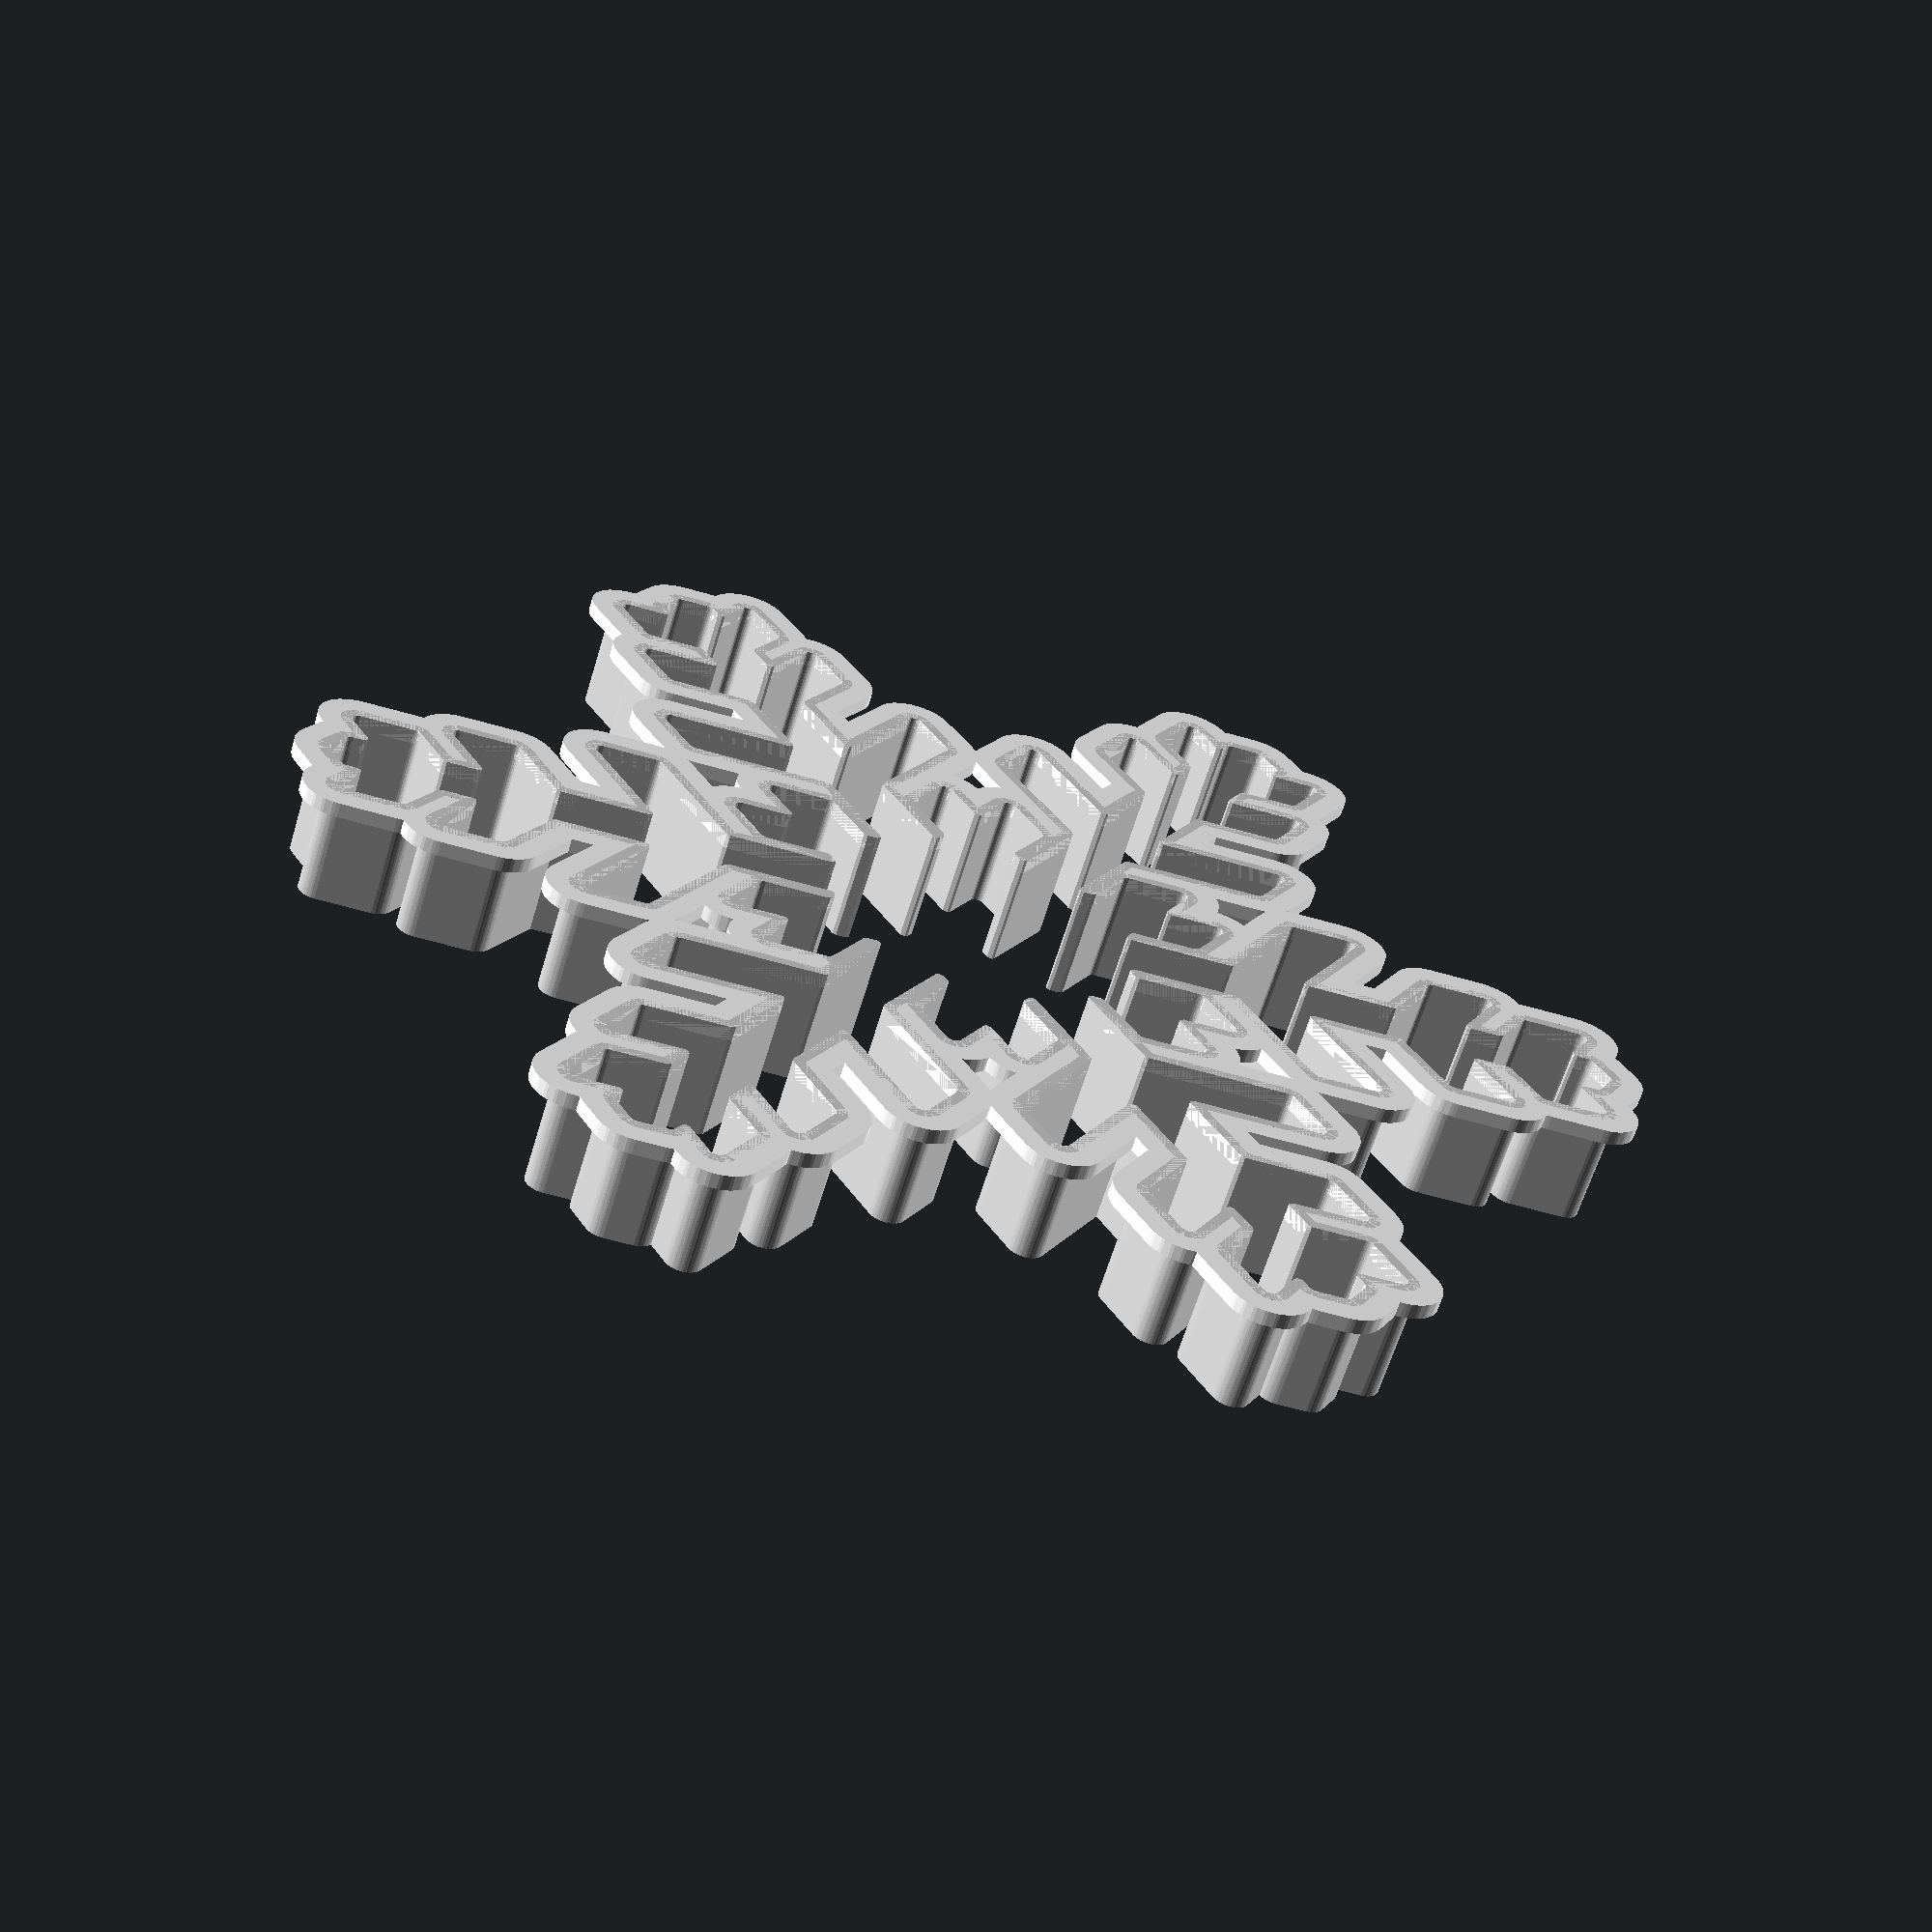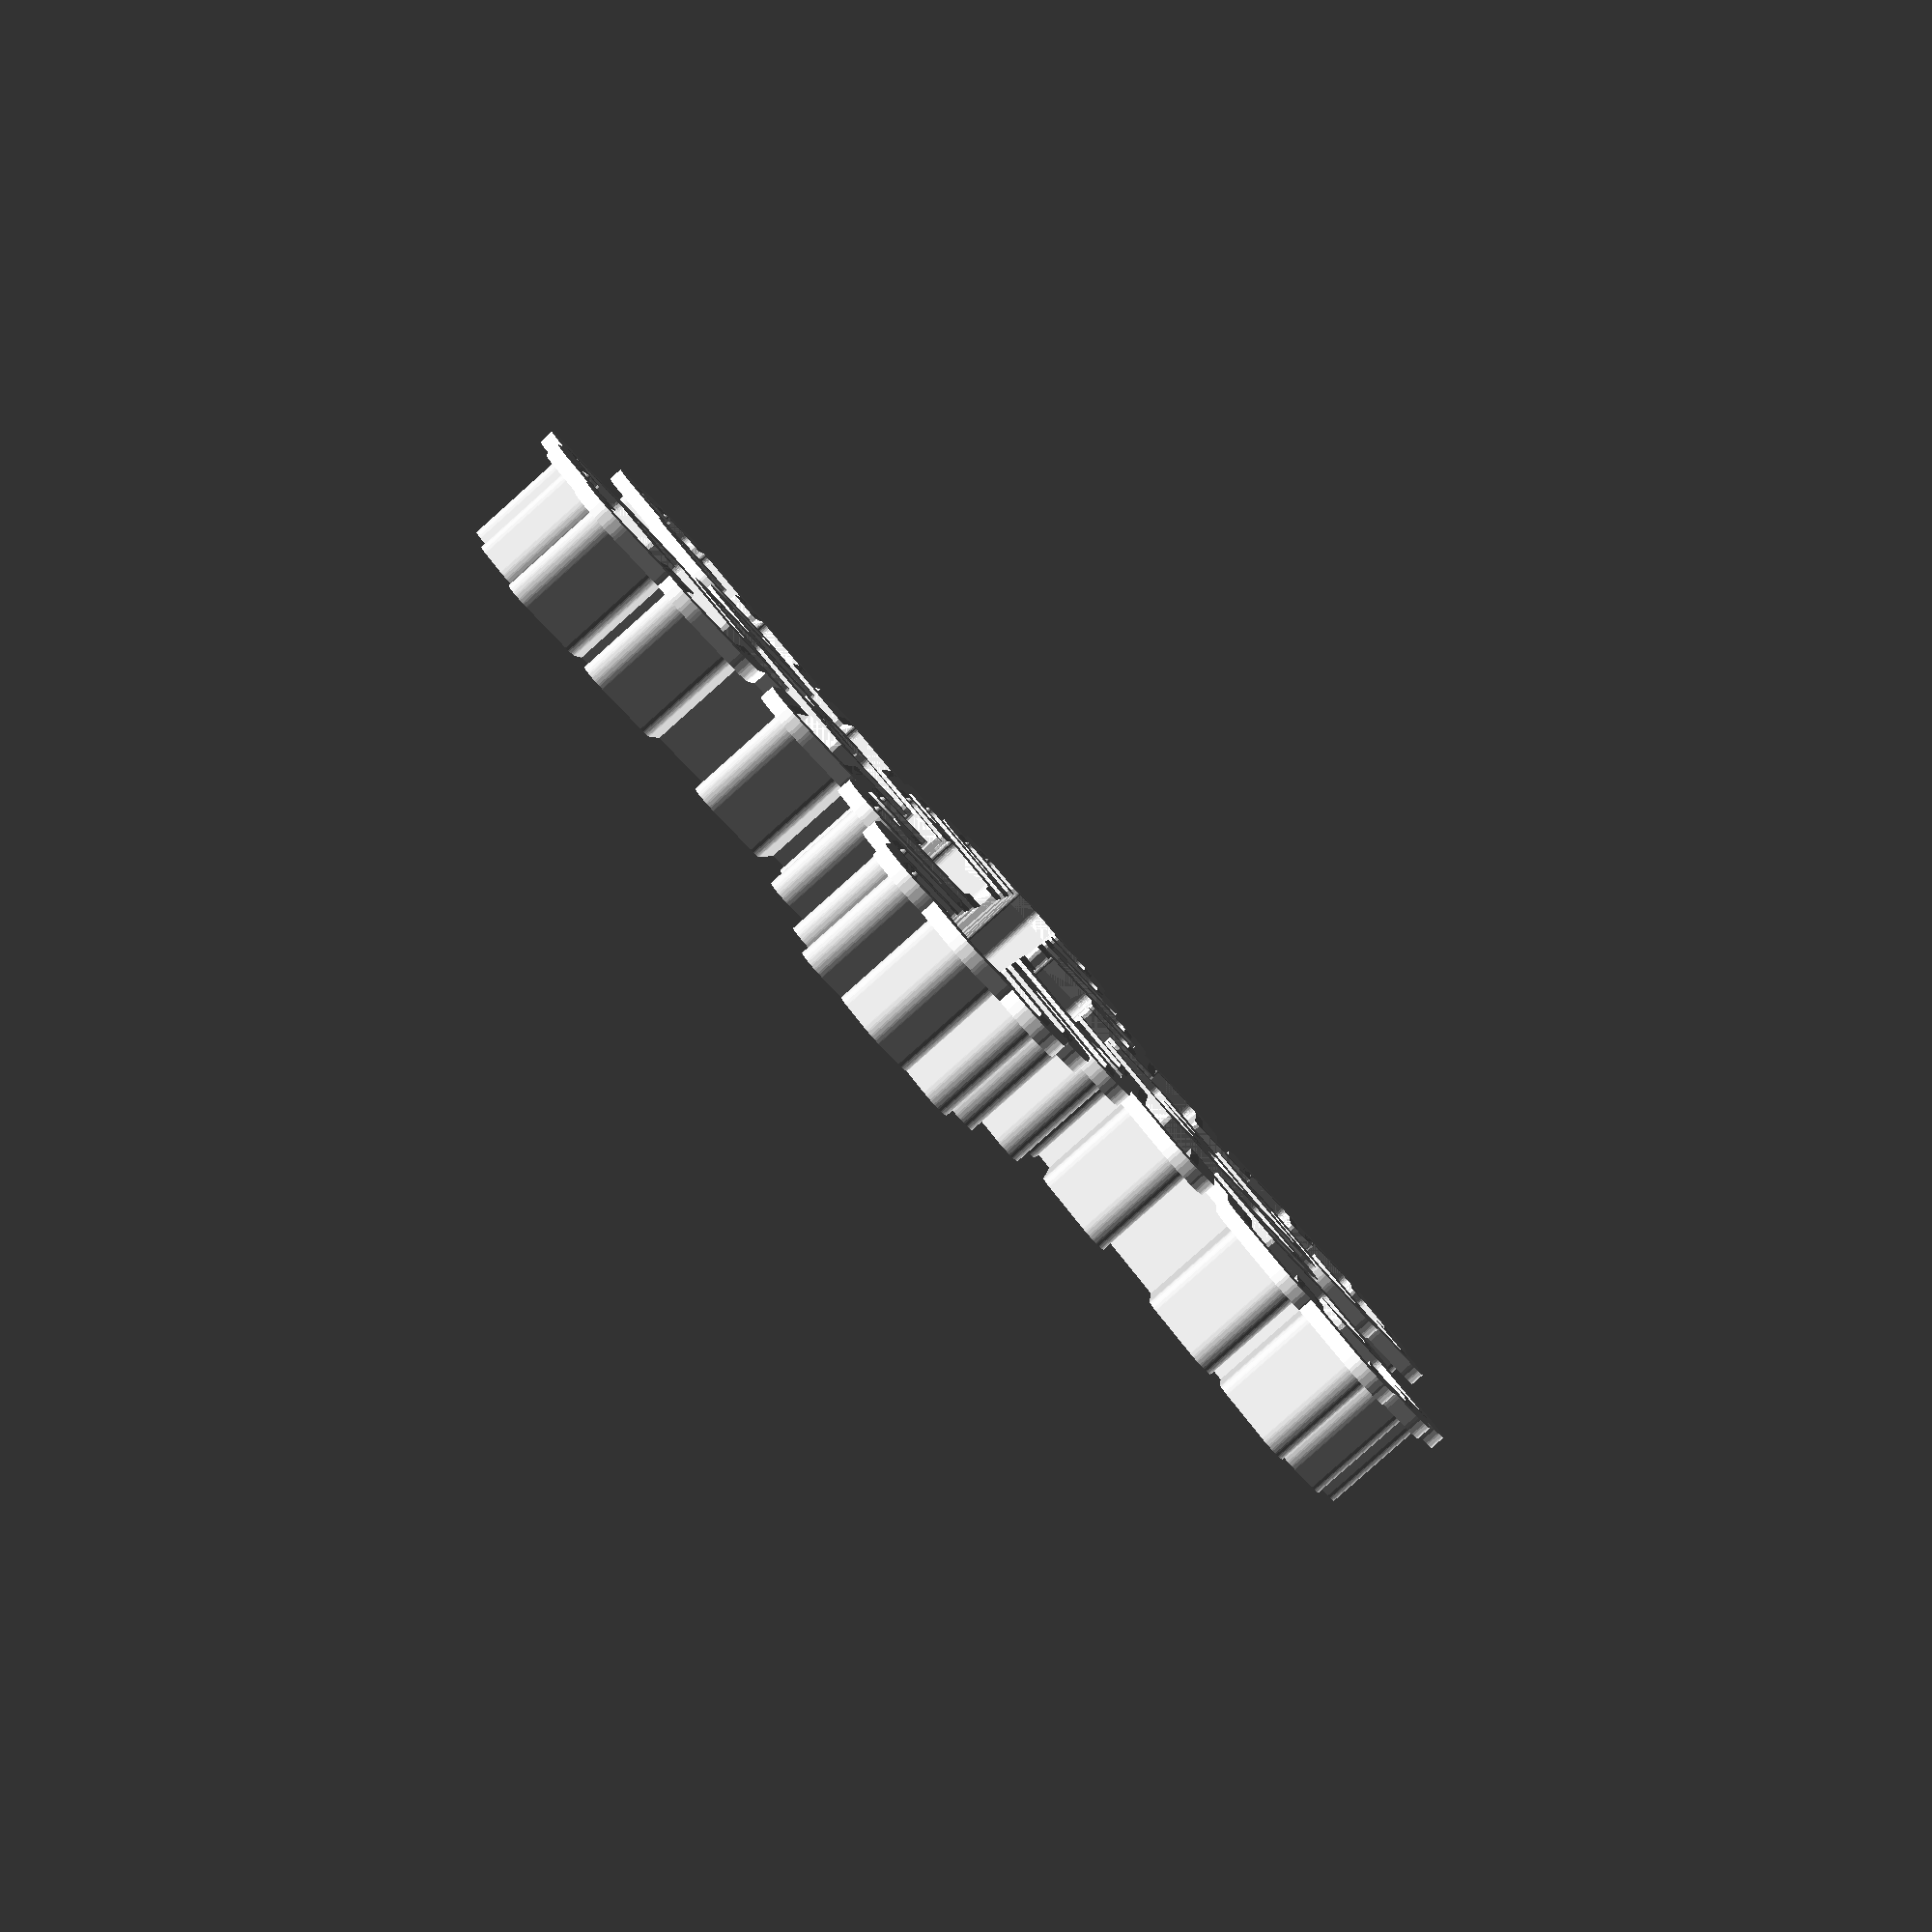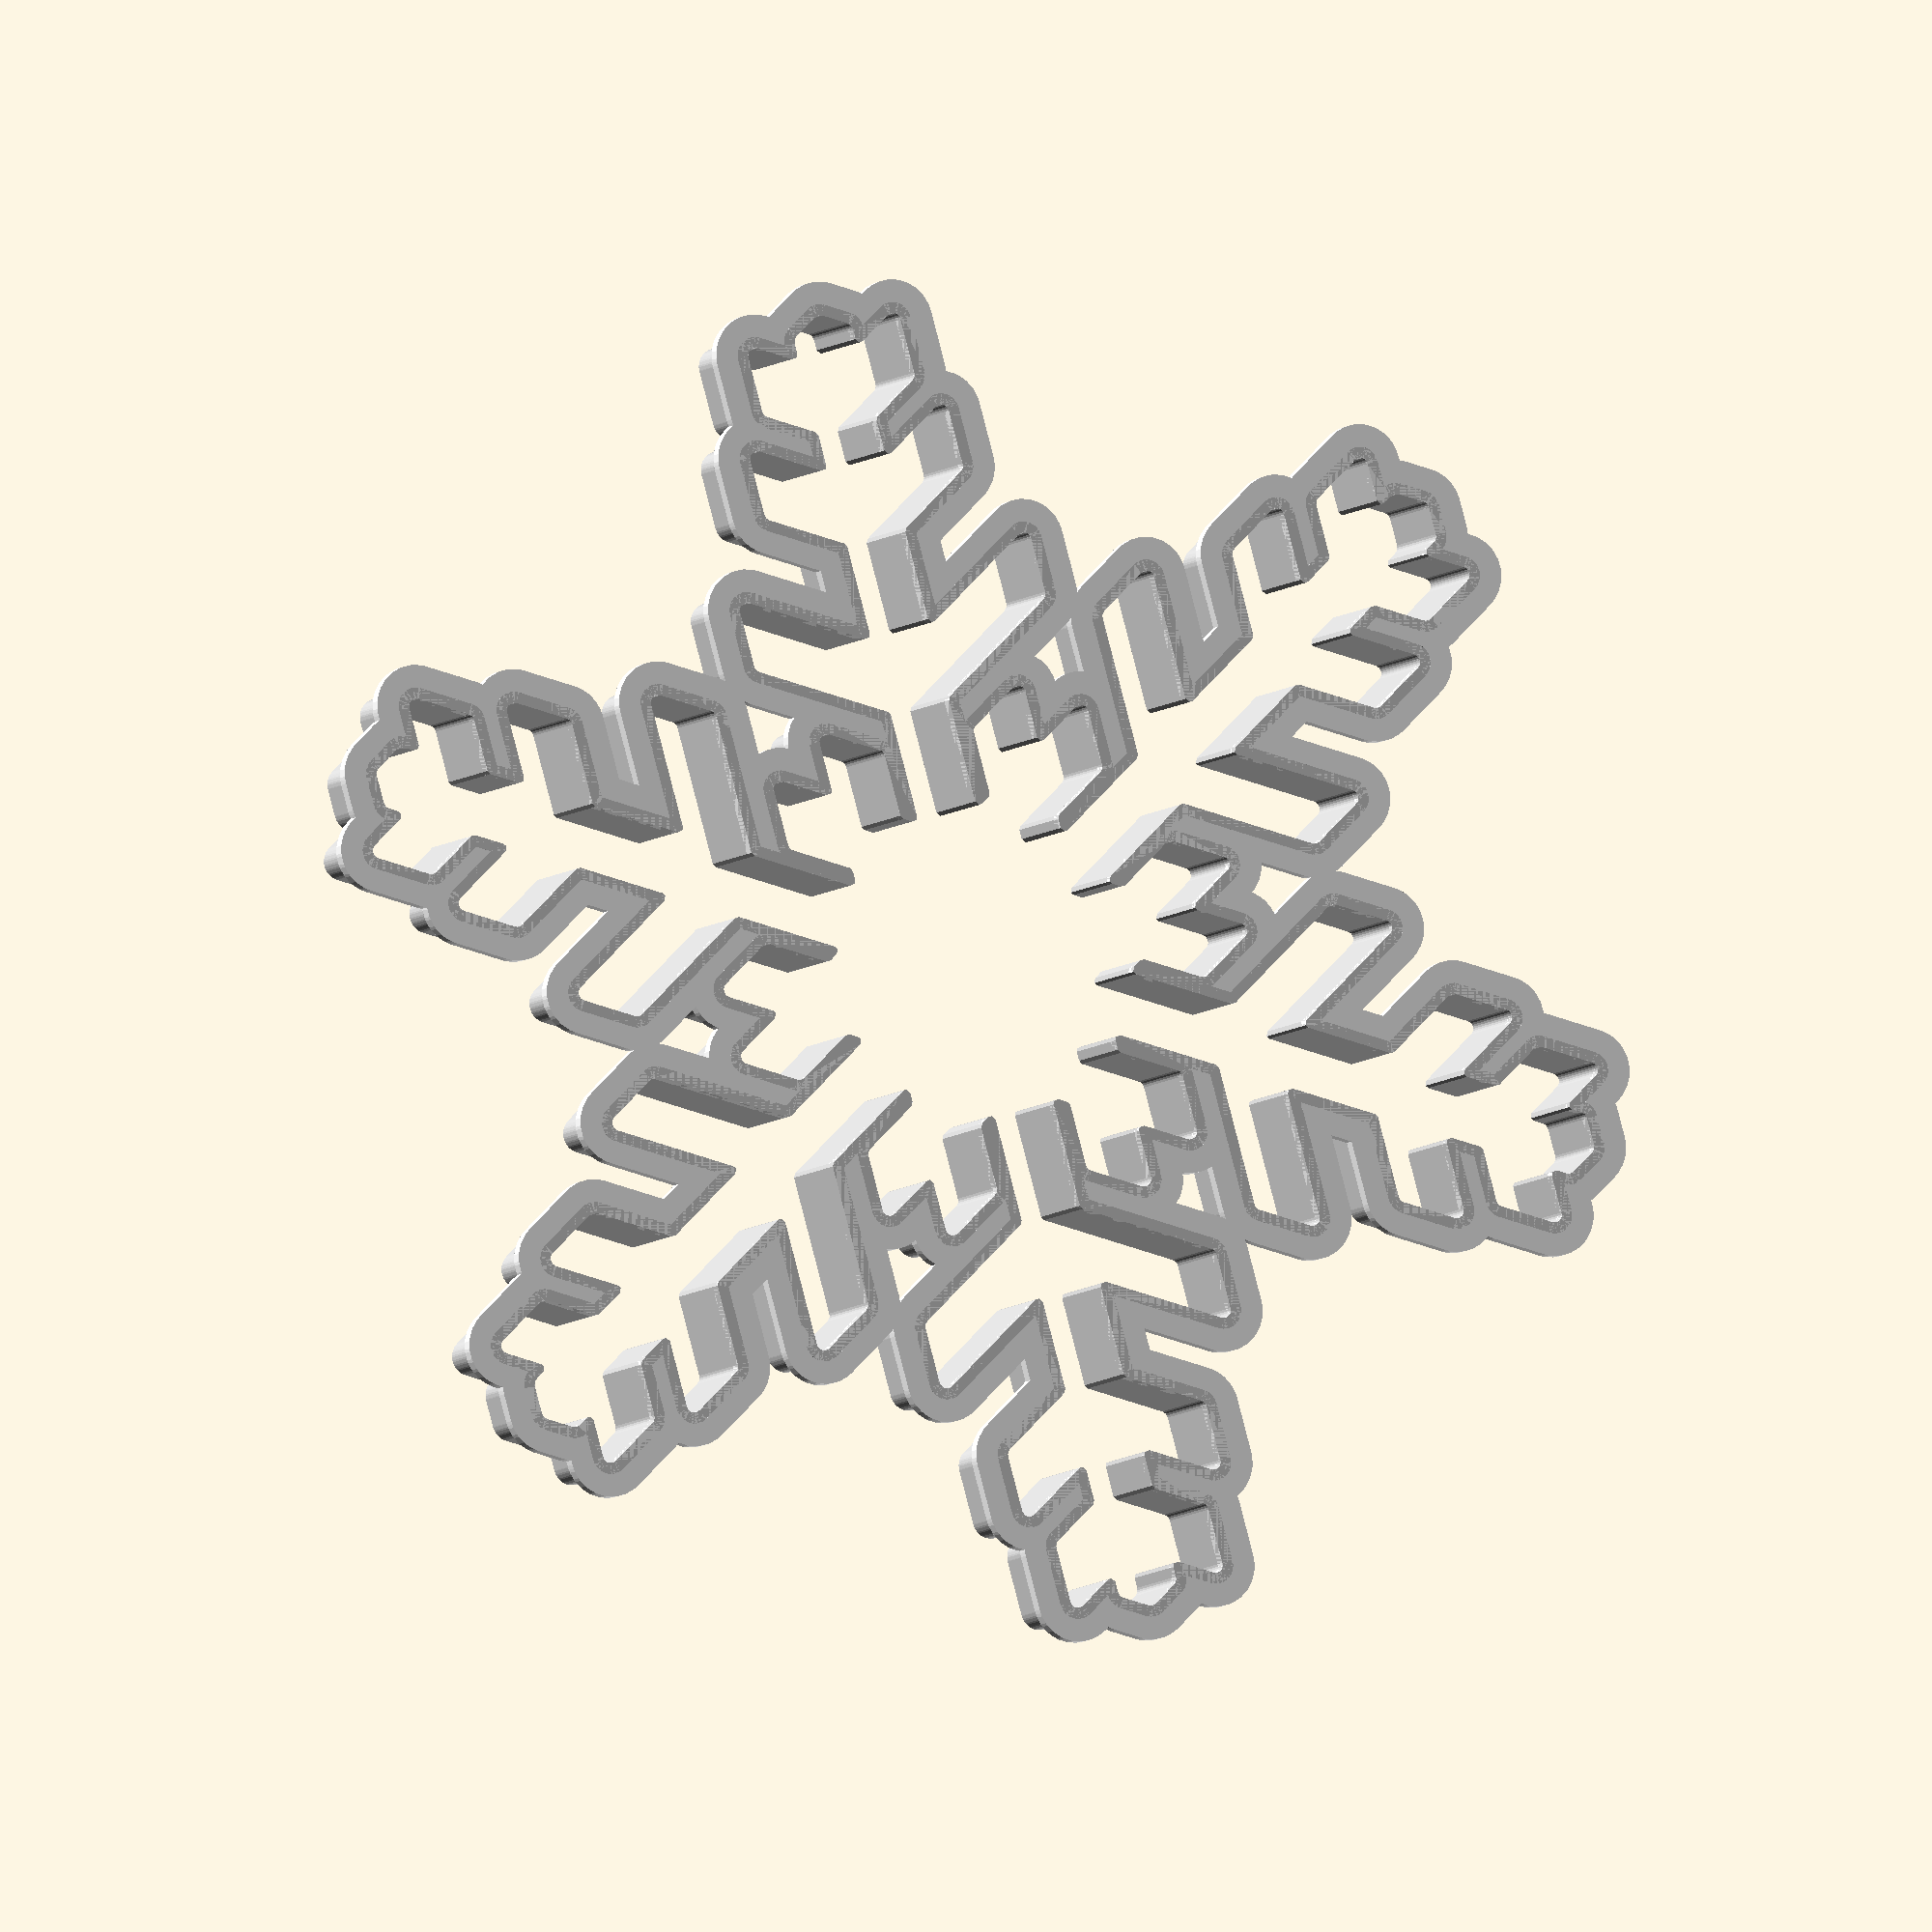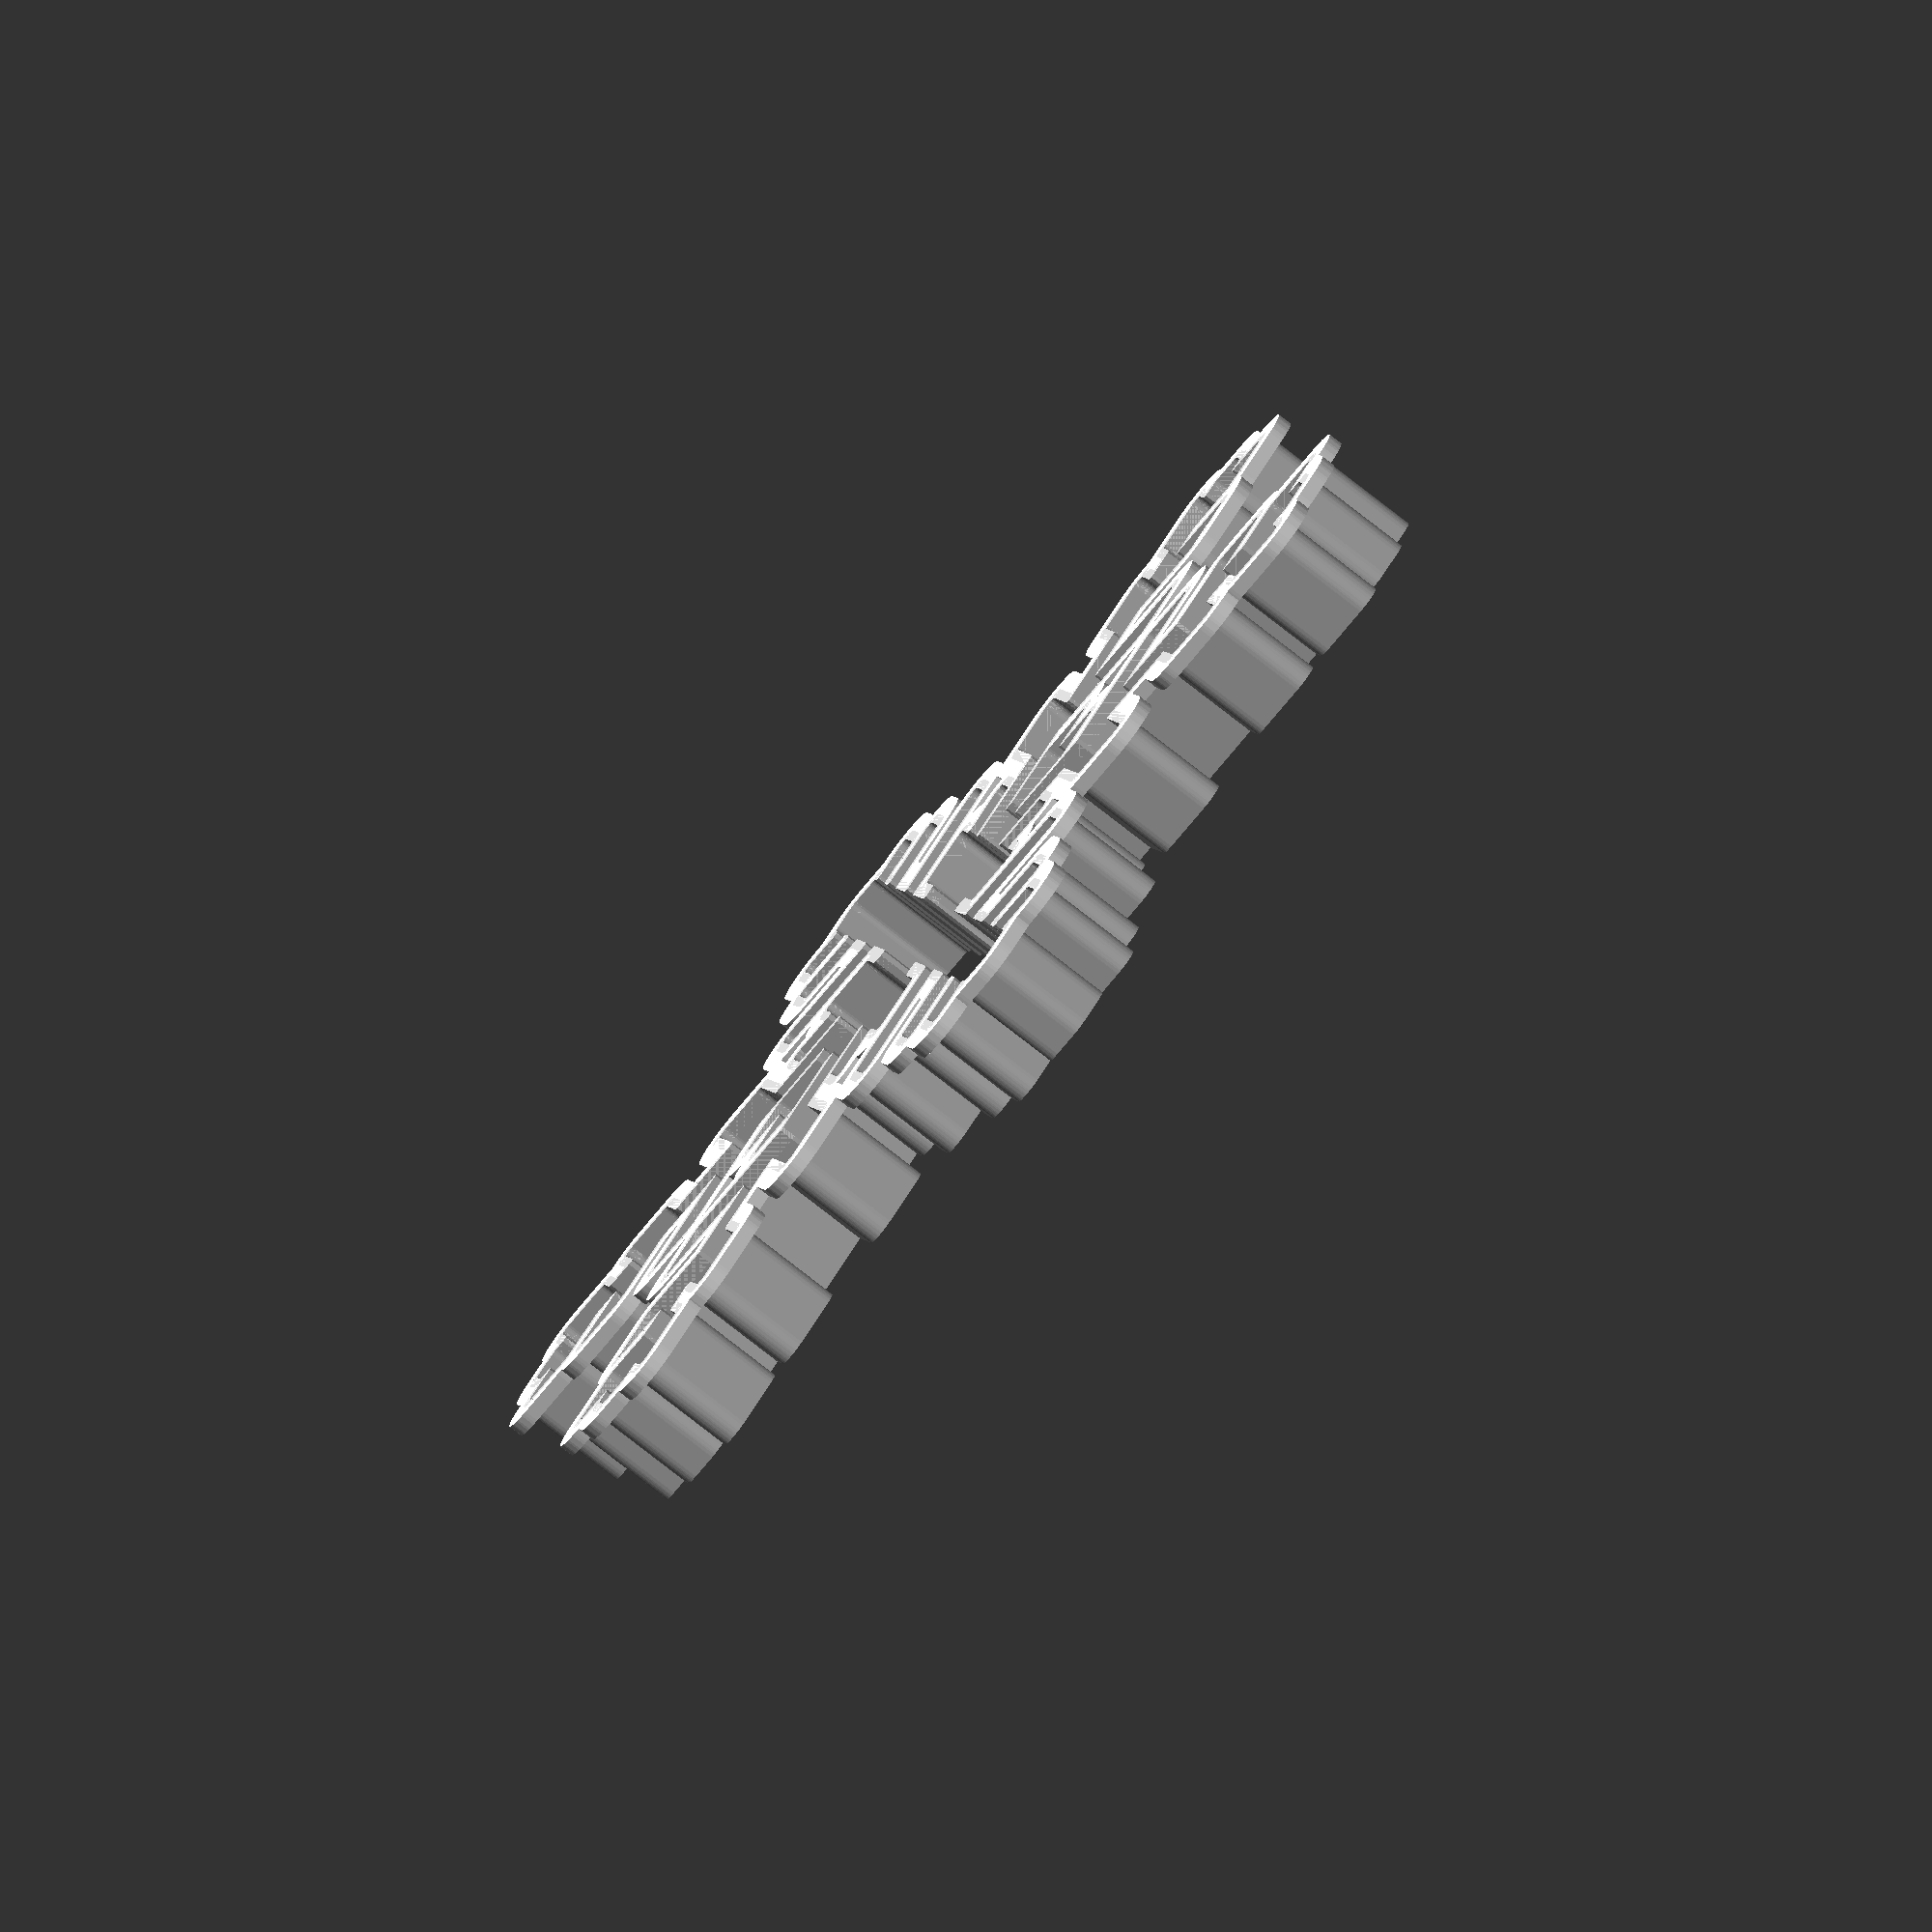
<openscad>
// THE SNOWFLAKE MACHINE - FOR COOKIES
// mathgrrl snowflakerator

///////////////////////////////////////////////////////////////////
///////////////////////////////////////////////////////////////////
// RANDOM SEED

/* [Make a Flake!] */

// USE THIS ONE WITH OPENSCAD
// comment this out if using Customizer
// OpenSCAD chooses a random seed
//random_seed = floor(rands(1,9999999,1)[0]);

// USE THIS ONE WITH CUSTOMIZER
// comment this out if using OpenSCAD
// Click anywhere in the slider to make a flake. If your flake has disconnected pieces or if you'd prefer another design, then click again to make a new one. When you like a flake then save it before it melts away! 
random_seed = 8707098; // [1:1:9999999]

// OR TYPE IN A SEED MANUALLY
// Overrides the slider seed unless set to 0
custom_seed = 0*0; 
// a dozen nice ones
//custom_seed = 8707098; // 1
//custom_seed = 2425545; // 2
//custom_seed = 3830701; // 3
//custom_seed = 5731231; // 4
//custom_seed = 4685353; // 5
//custom_seed = 4598248; // 6
//custom_seed = 4116185; // 7
//custom_seed = 8180448; // 8
//custom_seed = 6088999; // 9
//custom_seed = 0448431; // 10
//custom_seed = 6461073; // 11
//custom_seed = 1832808; // 12

///////////////////////////////////////////////////////////////////
///////////////////////////////////////////////////////////////////
// FIXED SETTINGS

// Likelihood of branching
branchy = 8*1;
// Amount of overlapping
full = -1*1;     
// Chance of extra branch spikes
fuzzy = 1*1;   
// Chance of extra plate rings
ringed = 0*1;   
// Tendency for long branches
long = 5*1;       
// Tendency for wide plates
wide = 1*1;       
// Thickness of the branches
fat = 40*1;        
// Pointiness of the corners
sharp = 5*1;      
// Random/natural style (set to 0 for mathematially perfect flakes)
organic = 0*1;
// Number of design steps
steps = 4*1; 
// Thickness of the inset layer
thickness = 1*1; 
// Height of cutter
cutterHeight = 8*1;
// Approximate desired diameter of snowflake cookie cutter
target_diameter = 70*1; 
// Set this to your 3D printer's nozzle width for best performance
nozzle = .4*1;
// set size of flake before the cutter is made
flakeScale = 1*1;

///////////////////////////////////////////////////////////////////
///////////////////////////////////////////////////////////////////
// DETERMINED PARAMETERS

// modify fat to be smaller when organic is activated
fatness = max(fat-1.5*organic/7,0);

// branch Diameter
// minimum=nozzle, when fatness=1
// maximum to be nice with target diameter, when fatness=10
bDiam = nozzle+(target_diameter/600)*(fatness-1);
bRad = bDiam/2;

// corner radius
// minimum=0.01, when sharp=10
// maximum=bRad, when sharp=1
cRad = (bRad)*(1/15)*(10-sharp)+0.01;

// branch length bounds
// minimum depending on branch radius
// maximum to get to target diameter
minLen = 5*bRad;
maxLen = nozzle+(target_diameter/13);

///////////////////////////////////////////////////////////////////
///////////////////////////////////////////////////////////////////
// RANDOM SEQUENCE PARAMETERS

// generate a sequence of random numbers
// even-index entries determine type
// odd-index entries determine length
// e.g. random[2] determines type of 2nd step
// and random[3] determines length of 2nd step
// use the same list to get organic circle variation
// and to put in extra fuzz and ring variation

// set the random snowflake seed
seed = (custom_seed==0) ? random_seed : custom_seed;

// construct the main random sequence
maxSteps=300*1;
// make a sequence of random numbers with the chosen seed
random = rands(0,10,maxSteps,seed);

// type sequence for choosing branch or plate
// true=branch, false=plate
type = [for(i=[0:steps]) random[2*i]<=branchy];  

// size sequence for size of each step
size = [for(i=[0:steps]) random[2*i+1]];
         
// branch length sequence
bLen = [for(i=[0:steps]) floor((1+long/8)*(maxLen-minLen)*size[i]/10+minLen)];

// plate radius sequence
pRad = [for(i=[0:steps]) floor((.5+wide/10)*(maxLen-minLen)*size[i]/10+minLen)];

// Define the lenghts for each growth step
// Takes into account whether the step is a branch or a plate
// thanks to ricswika, Parkinbot, EvilTeach, samkass, daozenciaoyen, and many more
// for replying to my OpenSCAD forum question about how to generate a list defined recursively
// http://www.thingiverse.com/groups/openscad/topic:3916#comment-732582
function stepLocation(k) = 
    (k==0 ? pRad[0]-(bRad-cRad) 
          : (type[k]==true) ? stepLocation(k-1)+bLen[k]+cRad 
                            : stepLocation(k-1)+2*pRad[k]-2*(bRad-cRad)); 
stepLocation = [for (i=[0:steps]) stepLocation(i)];
// uncomment to visualize the step locations
//for (i=[0:steps]) translate([stepLocation[i],0,0]) cylinder(h=3,r=1,$fn=48);
//echo(stepLocation);

// circle variation sequence
wiggle = [for(i=[0:98]) (organic/7)*nozzle*random[i]/10];
    
// create a string to output the random seed
// thank you laird for showing me how to do this with your code
// from http://www.thingiverse.com/thing:188481
labelString=str(floor(seed/1000000)%10, floor(seed/100000)%10, floor(seed/10000)%10, 
                floor(seed/1000)%10, floor(seed/100)%10, floor(seed/10)%10, floor(seed/1)%10);
    
///////////////////////////////////////////////////////////////////
///////////////////////////////////////////////////////////////////
// ECHO

echo(labelString);

///////////////////////////////////////////////////////////////////
///////////////////////////////////////////////////////////////////
// RENDERS

// preview[view:south, tilt:top]

// MAKE THE FLAKE!
color("white")
linear_extrude(height=thickness)
difference(){
    offset(r=2) scale(flakeScale) flatFlake();
    offset(r=-.3) scale(flakeScale) flatFlake(); 
}
color("lightgray")
linear_extrude(height=cutterHeight)
difference(){
    offset(r=.45) scale(flakeScale) flatFlake();
    offset(r=-.3) scale(flakeScale) flatFlake(); // total thickness .75
}

// SIZE TESTING
//%circle(target_diameter/2);
//%translate([0,10.825,0]) cylinder(r=.8/2,h=10,$fn=40);

/////////////////////////////////////////////////////
// module for unextruded flake

module flatFlake(){
    color("lightgrey")
    rotate(-1*(wiggle[42]+wiggle[43]+wiggle[44]+wiggle[45]+wiggle[46]+wiggle[47]))
    difference(){
        // the snowflake
        union(){
            // STEP 0: create inner hexagon
            zeroStep();
            // STEP 1: create the first branch/plate step
            firstStep(stepLocation[0]);
            // STEPS 2 and beyond: create the next branch/plate step
            for(k=[2:steps]){
                if(k<=steps){
                    nextStep(k,stepLocation[k-1]);
                }
            }
            // the outer loop, if desired
            //if(loop=="yes"){loopOutside();}
        }
        // the inner loop, if desired
        //if(loop=="yes"){loopInside();}
    }
}

/////////////////////////////////////////////////////
// module for hexagon with given radius and position

module hexagon(xPos,yPos,size){
    //difference(){
        // main hexagon shape
        translate([xPos,yPos])
            hull(){
                for(i=[0:5]){
                    translate([size*cos(60*i),size*sin(60*i)])
                        circle(r=cRad+3*wiggle[i],$fn=24);
                }
            }
}

/////////////////////////////////////////////////////
// module for hexagonal plate with rings

module plate(xPos,yPos,size,ring){
    hexagon(xPos,yPos,size);
    // first-level extra rings
    if(ring+ringed>=9 && size-4*bRad>=6*bRad){
        hexagon(xPos,yPos,size-3.5*bRad);
    }
    // second-level extra rings (less likely)
    if(ring+ringed>=12 && size-7*bRad>=8*bRad){
        hexagon(xPos,yPos,size-7*bRad);
    }
}

/////////////////////////////////////////////////////
// module for branch with given start position, angle, length, and orientation

module branch(xPos,yPos,angle,length,orientation){
    xOff = cos(90+angle)+2*wiggle[70];
    yOff = sin(90+angle)+2*wiggle[71];
    xPush = cos(angle);
    yPush = sin(angle);
    rotation = 
        (orientation=="left")  ?  60+wiggle[52] :
        (orientation=="right") ? -60+wiggle[53] : 
                                  0;
    //linear_extrude(height=thickness)
    translate([xPos,yPos])
    rotate(rotation,[0,0,1])
        hull(){
            // one side of base
            translate((bRad-cRad)*[xOff,yOff]) 
                circle(r=cRad+wiggle[12],$fn=24);
            // other side of base
            translate(-(bRad-cRad)*[xOff,yOff]) 
                circle(r=cRad+2*wiggle[13],$fn=24);
            // one side of arrow
            translate((bRad-cRad)*[xOff,yOff]+length*[xPush,yPush]) 
                circle(r=cRad+wiggle[14],$fn=24);
            // other side of arrow
            translate(-(bRad-cRad)*[xOff,yOff]+length*[xPush,yPush]) 
                circle(r=cRad+wiggle[15],$fn=24);
            // center tip of arrow
            if(orientation=="center"){
                translate((length+1*(1/sqrt(3))*(bRad-cRad))
                          *[xPush+.5*wiggle[19],yPush+.5*wiggle[21]]) 
                    circle(r=cRad+wiggle[16],$fn=24);
            }
            if(orientation=="left"){
                translate(-(bRad-cRad)*[xOff,yOff]
                          +(length+2*(1/sqrt(3))*(bRad-cRad))
                          *[xPush+.5*wiggle[51],yPush]) 
                    circle(r=cRad,$fn=24);  
            }
            if(orientation=="right"){
                translate((bRad-cRad)*[xOff,yOff]
                          +(length+2*(1/sqrt(3))*(bRad-cRad))
                          *[xPush+.5*wiggle[58],yPush]) 
                    circle(r=cRad,$fn=24);  
            }
        }   
}

/////////////////////////////////////////////////////
// module for triple of branches

module tripleBranch(xPos,yPos,angle,length,fuzz){
    branch(xPos,yPos,angle,length+2*wiggle[80],orientation="left");
    branch(xPos,yPos,angle,length,orientation="center");
    branch(xPos,yPos,angle,length-wiggle[82],orientation="right");
    // first-level extra fuzz
    if(fuzz+fuzzy>=9 && 2*length/3>=5*bRad){
        branch( xPos+cos(angle)*length/3,yPos+sin(angle)*length/3,angle,
                2*length/3-wiggle[44],orientation="left");    
        branch( xPos+cos(angle)*length/3,yPos+sin(angle)*length/3,angle,
                2*length/3+2*wiggle[45],orientation="right");
    }
    // second-level extra fuzz (less likely)
    if(fuzz+fuzzy>=12 && length/3>=5*bRad){
        branch( xPos+cos(angle)*2*length/3,yPos+sin(angle)*2*length/3,angle,
                length/3+2*wiggle[46],orientation="left");    
        branch( xPos+cos(angle)*2*length/3,yPos+sin(angle)*2*length/3,angle,
                length/3-wiggle[47],orientation="right");
    }
}

/////////////////////////////////////////////////////
// module for k=0 inner hexagon step

module zeroStep(){
    plate(xPos=0,yPos=0,size=pRad[0],ring=random[71]);
}

/////////////////////////////////////////////////////
// module for k=1 branch/plate step

module firstStep(startLength){
    // IF FIRST STEP = BRANCH
    if(type[1]==true){
        circle(pRad[0]+1.3);
        for(i=[0:5]){
            rotate(60*i+10*wiggle[42+i],[0,0,1])
                tripleBranch(xPos=pRad[0]-bRad+cRad,yPos=0,angle=0,
                             length=bLen[1],fuzz=random[87]); 
        }  
    }
    // IF FIRST STEP = PLATE
    else{
        circle(pRad[0]+1.3);
        for(i=[0:5]){
            rotate(60*i+10*wiggle[42+i],[0,0,1])
                plate(xPos=startLength+pRad[1]-(bRad-cRad),yPos=0,size=pRad[1],ring=random[72]); 
        }
    }   
}

/////////////////////////////////////////////////////
// module for k>=2 branch/plate steps

module nextStep(k,startLength){
    // IF TYPE = BRANCH
    if(type[k]==true){
        for(i=[0:5]){
            rotate(60*i+10*wiggle[42+i],[0,0,1])
            union(){ 
                // center triple 
                tripleBranch(xPos=startLength,yPos=0,angle=0,
                             length=bLen[k],fuzz=random[3*k]);
                // IF PREVIOUS TYPE = BRANCH 
                if(type[k-1]==true && bLen[k]<=bLen[k-1]*sqrt(2-1)*full/3){
                    // left triple
                    translate(-(bLen[k-1]+cRad)*[cos(-60),sin(-60)])
                        tripleBranch(xPos=startLength,yPos=0,angle=60,
                                     length=bLen[k],fuzz=random[3*k]); 
                    // right triple
                    translate(-(bLen[k-1]+cRad)*[cos(60),sin(60)])
                        tripleBranch(xPos=startLength,yPos=0,angle=-60,
                                     length=bLen[k],fuzz=random[3*k]);
                }
                // IF PREVIOUS TYPE = PLATE
                if(type[k-1]==false && bLen[k]<=2*pRad[k-1]*sqrt(2-1)*full/3){
                    // left triple
                    translate(-(pRad[k-1]-(bRad-cRad))*[cos(60),sin(60)])
                        tripleBranch(xPos=startLength,yPos=0,angle=-60,
                                     length=bLen[k],fuzz=random[3*k]);
                    // right triple
                    translate(-(pRad[k-1]-(bRad-cRad))*[cos(-60),sin(-60)])
                        tripleBranch(xPos=startLength,yPos=0,angle=60,
                                     length=bLen[k],fuzz=random[3*k]);
                }
            }
        }          
    }
    // IF TYPE = PLATE
    else{
        for(i=[0:5]){
            rotate(60*i+10*wiggle[42+i],[0,0,1])
            union(){
                // center hex
                plate(xPos=startLength+pRad[k]-(bRad-cRad),yPos=0,
                      size=pRad[k],ring=random[4*k]); 
                // IF PREVIOUS TYPE = BRANCH
                if(type[k-1]==true && pRad[k]<=bLen[k-1]*sqrt(2-1)*full/6){
                    // left hex
                    translate(-(bLen[k-1]+pRad[k]-(bRad-2*cRad))*[cos(60),sin(60)])
                        plate(xPos=startLength+pRad[k]-(bRad-cRad),yPos=0,
                              size=pRad[k],ring=random[4*k]);
                    // right hex
                    translate(-(bLen[k-1]+pRad[k]-(bRad-2*cRad))*[cos(-60),sin(-60)])
                        plate(xPos=startLength+pRad[k]-(bRad-cRad),yPos=0,
                              size=pRad[k],ring=random[4*k]);
                }
                // IF PREVIOUS TYPE = PLATE
                if(type[k-1]==false && pRad[k]<=pRad[k-1]*sqrt(2-1)*full/3){
                    // left hex
                    translate(-(pRad[k-1]+pRad[k]-2*(bRad-cRad))*[cos(-60),sin(-60)])
                        plate(xPos=startLength+pRad[k]-(bRad-cRad),yPos=0,
                              size=pRad[k],ring=random[4*k]);
                    // right hex
                    translate(-(pRad[k-1]+pRad[k]-2*(bRad-cRad))*[cos(60),sin(60)])
                        plate(xPos=startLength+pRad[k]-(bRad-cRad),yPos=0,
                              size=pRad[k],ring=random[4*k]);
                }
            }
        }
    }
}

</openscad>
<views>
elev=62.7 azim=181.0 roll=163.3 proj=p view=solid
elev=84.6 azim=85.2 roll=131.7 proj=p view=wireframe
elev=185.8 azim=345.4 roll=19.3 proj=o view=wireframe
elev=260.4 azim=159.3 roll=307.8 proj=o view=solid
</views>
